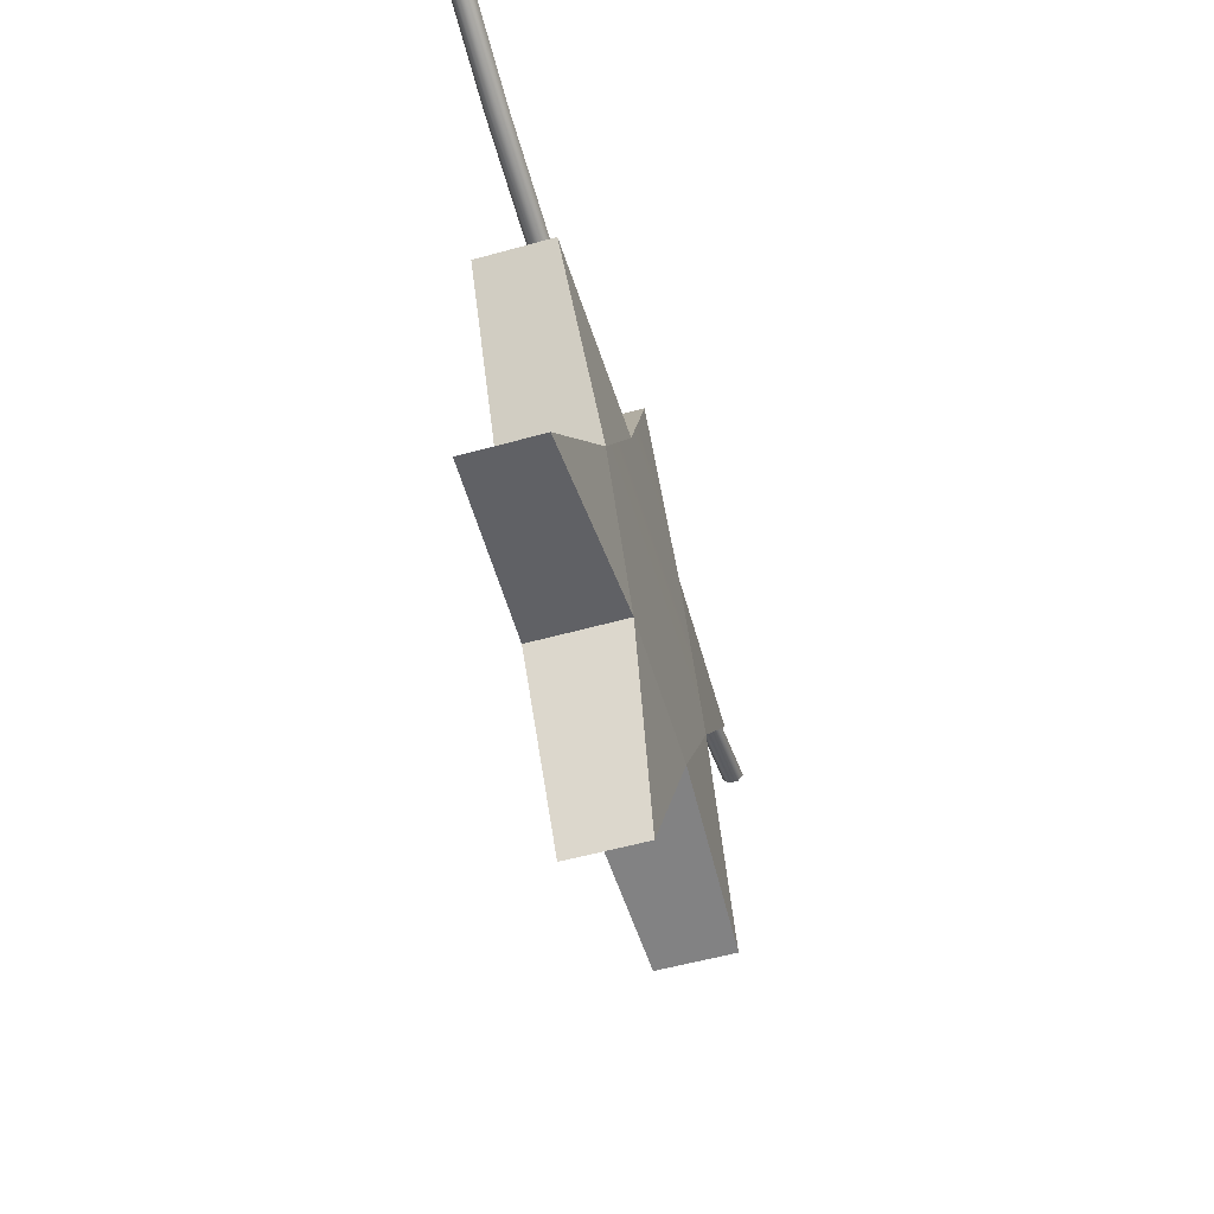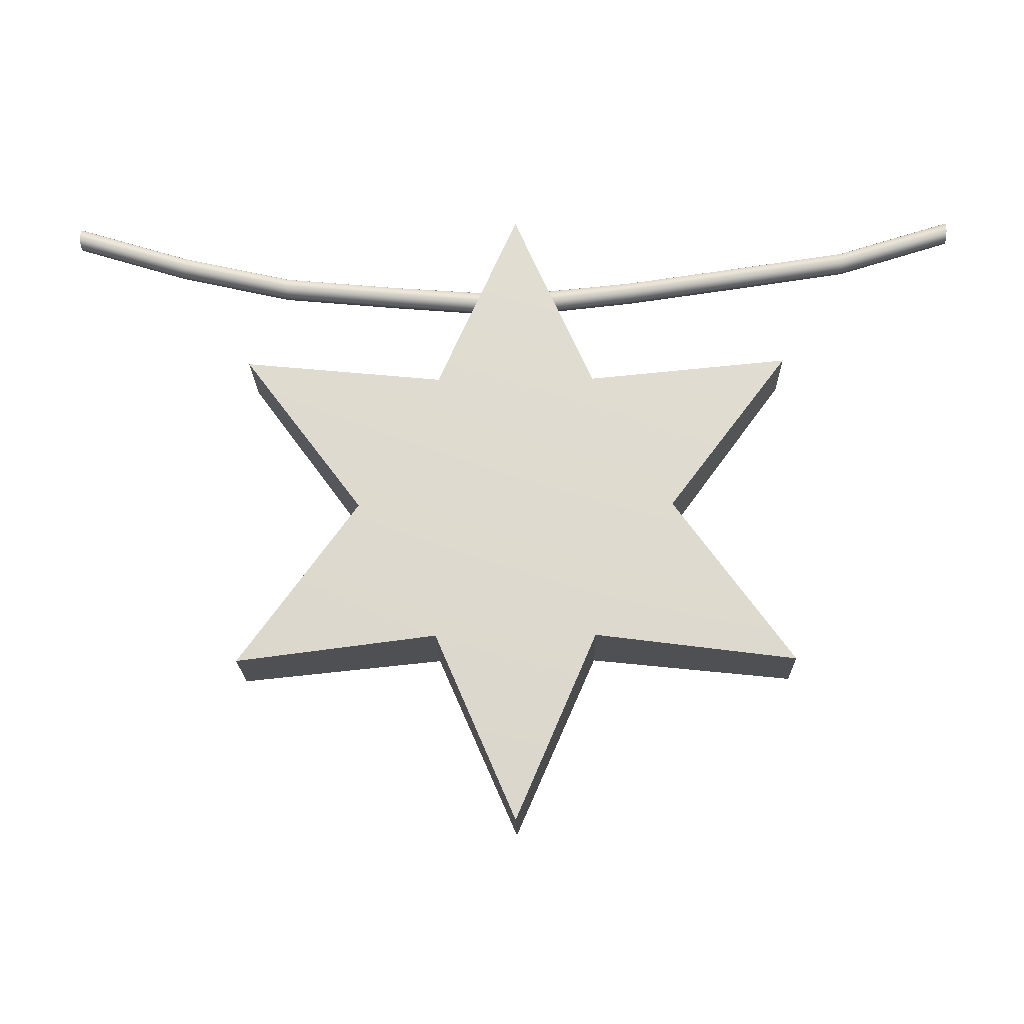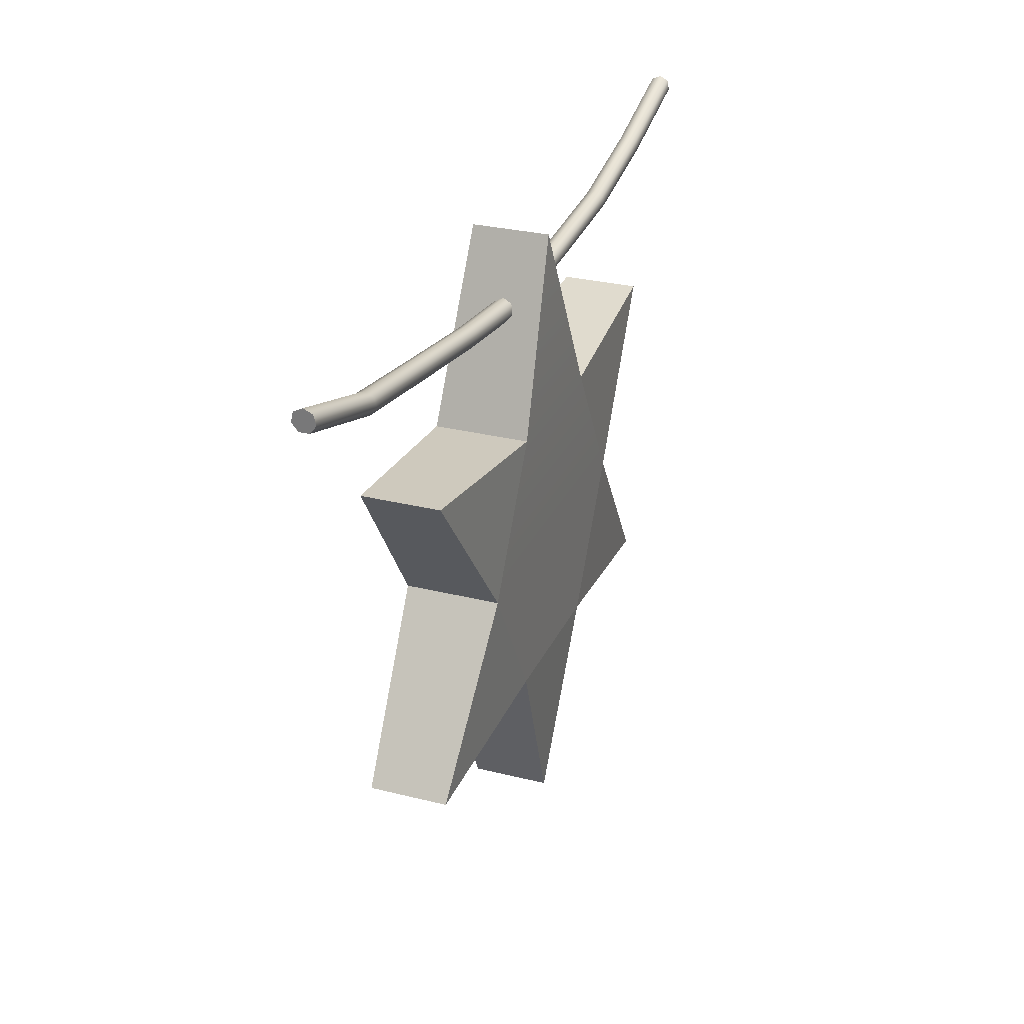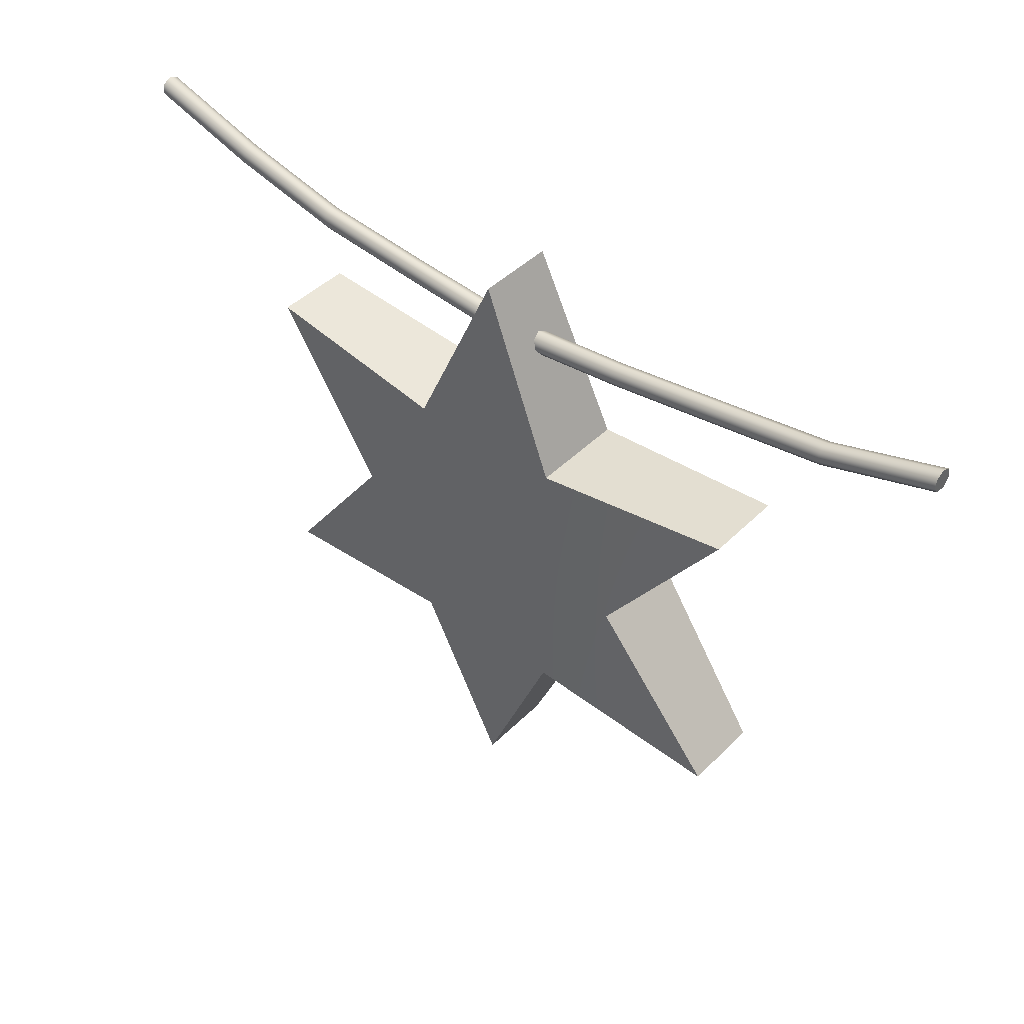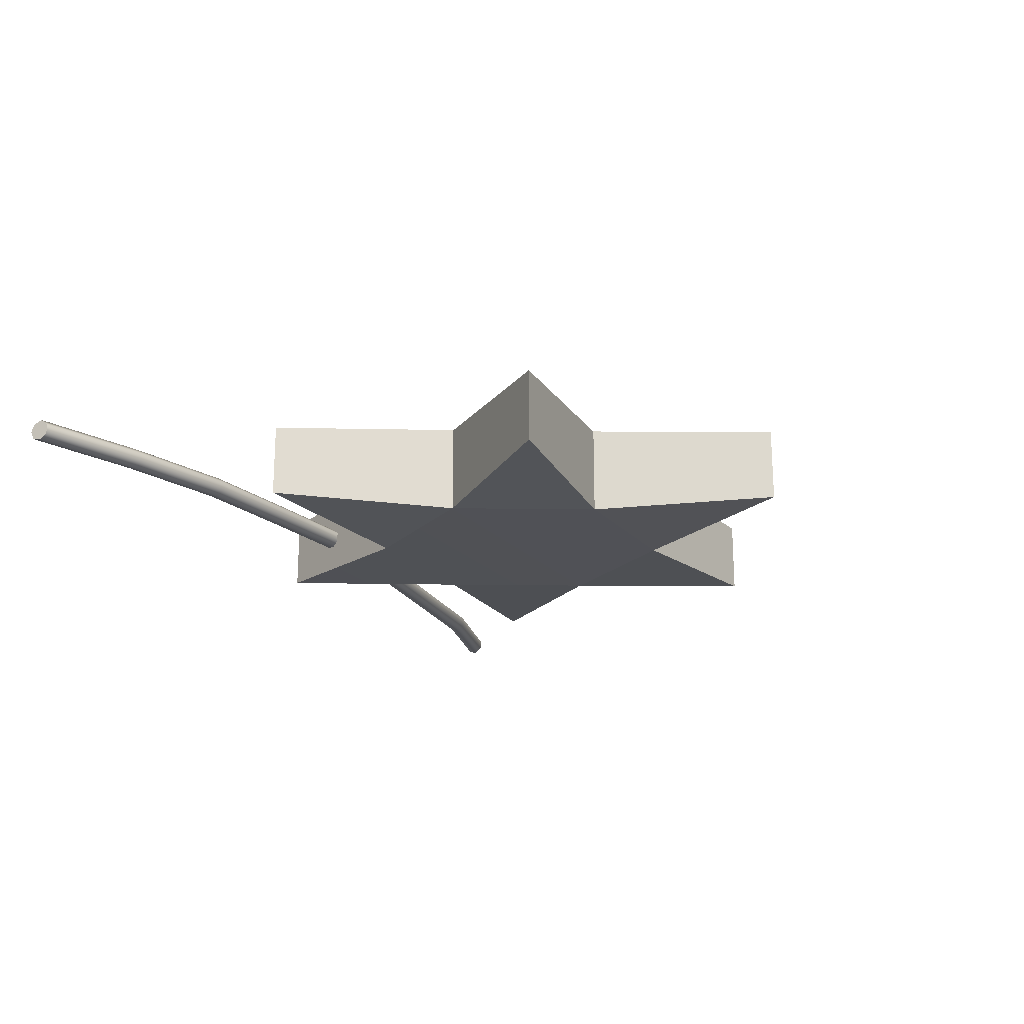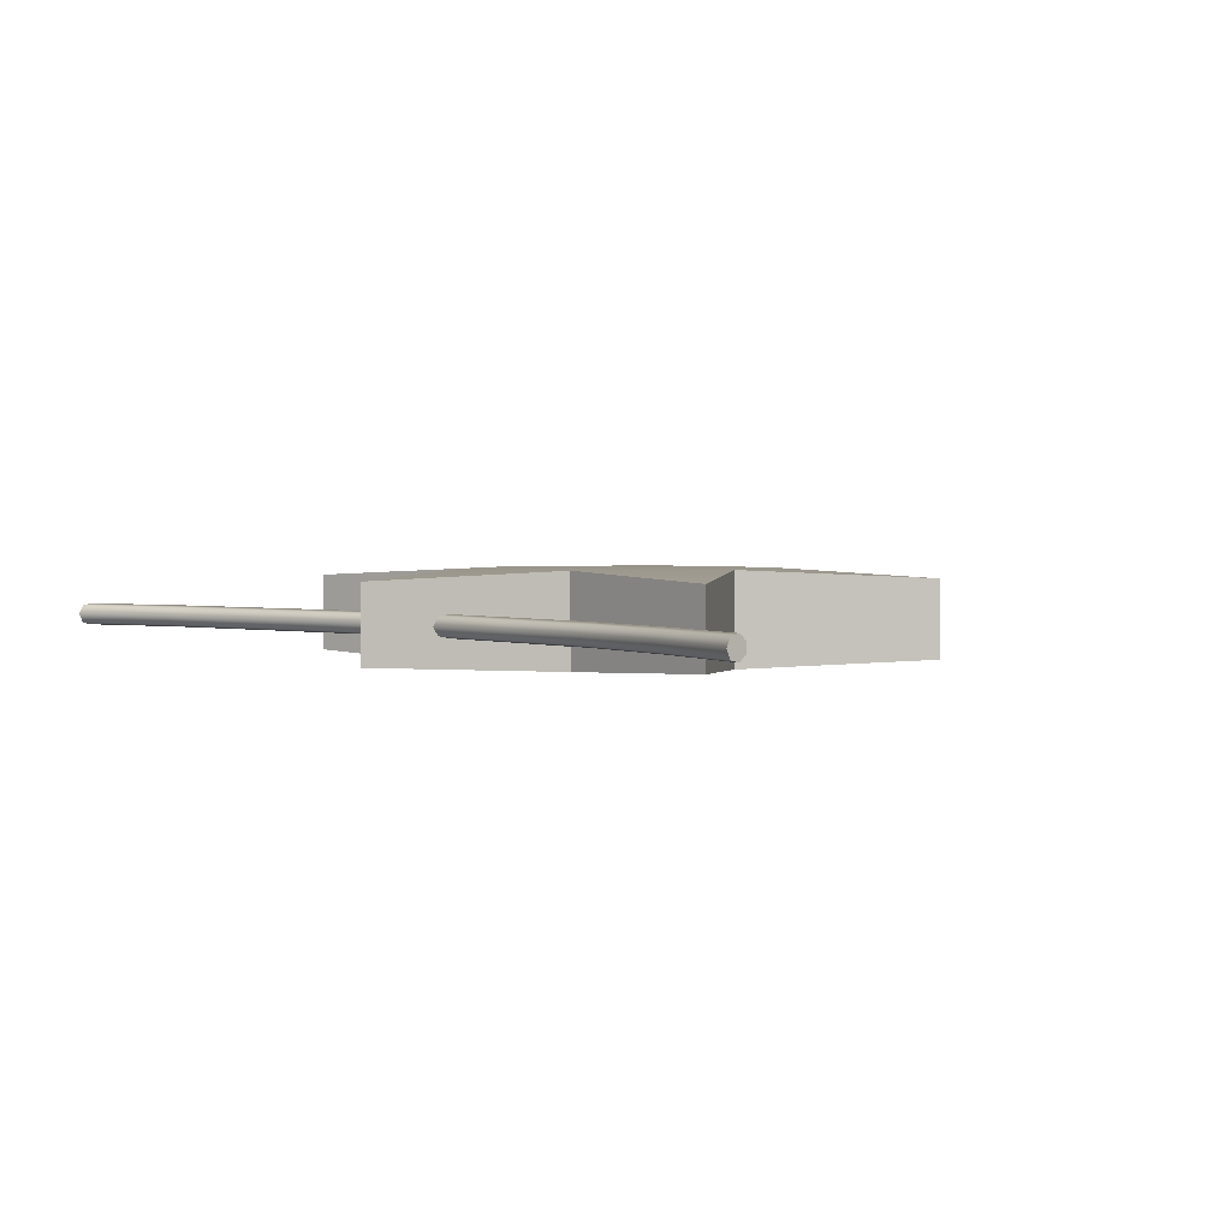
<metadata>
{"format":"obj","ext":"obj","renderer":"f3d","projection":"perspective","resolution":1024,"background":"white","views":[{"elev":-54.7,"azim":106.5,"up":"+Y"},{"elev":-19.5,"azim":1.0,"up":"+Y"},{"elev":28.4,"azim":110.8,"up":"+Y"},{"elev":43.0,"azim":40.6,"up":"+Y"},{"elev":-20.3,"azim":-61.4,"up":"+Z"},{"elev":2.2,"azim":-133.4,"up":"+Z"}]}
</metadata>
<code>
v  3.496 -0 1.902
v  1.748 -3.027 1.902
v  6.111 -3.528 1.712
v  -1.748 -3.027 -0.1774
v  0 -7.056 -0
v  0 -7.056 1.712
v  -1.748 -3.027 1.902
v  1.748 -3.027 -0.1774
v  6.111 -3.528 -0
v  3.496 0 -0.1774
v  6.111 3.528 0
v  6.111 3.528 1.712
v  1.748 3.027 -0.1774
v  1.748 3.027 1.902
v  -1.748 3.027 -0.1774
v  -6.111 3.528 0
v  -6.111 3.528 1.712
v  -1.748 3.027 1.902
v  -3.496 -0 -0.1774
v  -3.496 -0 1.902
v  -6.111 -3.528 -0
v  -6.111 -3.528 1.712
v  -0 7.056 1.712
v  -0 7.056 0
v  -0.6319 5.6 0.6041
v  -2.894 5.771 0.6041
v  -2.894 5.865 0.7996
v  -0.5911 5.694 0.7996
v  -0.7237 5.388 0.5559
v  -2.894 5.559 0.5559
v  -0.7973 5.219 0.6911
v  -2.894 5.39 0.6911
v  -2.894 5.39 0.9081
v  -0.7973 5.219 0.9081
v  -2.894 5.559 1.043
v  -0.7237 5.388 1.043
v  -2.894 5.771 0.9951
v  -0.6319 5.6 0.9951
v  -5.394 6.002 0.6041
v  -5.394 6.096 0.7996
v  -5.394 5.791 0.5559
v  -5.394 5.621 0.6911
v  -5.394 5.621 0.9081
v  -5.394 5.791 1.043
v  -5.394 6.002 0.9951
v  -7.894 6.571 0.6041
v  -7.894 6.665 0.7996
v  -7.894 6.359 0.5559
v  -7.894 6.19 0.6911
v  -7.894 6.19 0.9081
v  -7.894 6.359 1.043
v  -7.894 6.571 0.9951
v  -10.39 7.346 0.6041
v  -10.39 7.44 0.7996
v  -10.39 7.134 0.5559
v  -10.39 6.965 0.6911
v  -10.39 6.965 0.9081
v  -10.39 7.134 1.043
v  -10.39 7.346 0.9951
v  10.21 7.44 0.7996
v  10.21 7.346 0.6041
v  7.707 6.571 0.6041
v  7.707 6.665 0.7996
v  10.21 7.134 0.5559
v  7.707 6.359 0.5559
v  10.21 6.965 0.6911
v  7.707 6.19 0.6911
v  10.21 6.965 0.9081
v  7.707 6.19 0.9081
v  10.21 7.134 1.043
v  7.707 6.359 1.043
v  10.21 7.346 0.9951
v  7.707 6.571 0.9951
v  5.207 6.201 0.6041
v  5.207 6.295 0.7996
v  5.207 5.989 0.5559
v  5.207 5.82 0.6911
v  5.207 5.82 0.9081
v  5.207 5.989 1.043
v  5.207 6.201 0.9951
v  2.707 5.841 0.6041
v  2.707 5.935 0.7996
v  2.707 5.629 0.5559
v  2.707 5.46 0.6911
v  2.707 5.46 0.9081
v  2.707 5.629 1.043
v  2.707 5.841 0.9951
v  0.6195 5.628 0.6045
v  0.5793 5.721 0.7998
v  0.7842 5.249 0.6916
v  0.7112 5.417 0.5555
v  0.7112 5.417 1.044
v  0.7842 5.249 0.9078
v  0.6195 5.628 0.9947
g Star_Light
f 1 2 3
f 4 5 6 7
f 5 8 2 6
f 8 9 3 2
f 9 10 1 3
f 10 11 12 1
f 11 13 14 12
f 15 16 17 18
f 16 19 20 17
f 19 21 22 20
f 21 4 7 22
f 4 8 5
f 1 12 14
f 20 7 2 1
f 7 6 2
f 20 22 7
f 18 17 20
f 14 23 18
f 15 24 13
f 19 16 15
f 4 21 19
f 19 10 8 4
f 10 9 8
f 13 11 10
f 14 18 20 1
f 15 13 10 19
f 25 26 27 28
f 29 30 26 25
f 31 32 30 29
f 33 32 31 34
f 35 33 34 36
f 37 35 36 38
f 27 26 39 40
f 26 30 41 39
f 30 32 42 41
f 32 33 43 42
f 33 35 44 43
f 35 37 45 44
f 37 27 40 45
f 40 39 46 47
f 39 41 48 46
f 41 42 49 48
f 42 43 50 49
f 43 44 51 50
f 44 45 52 51
f 45 40 47 52
f 47 46 53 54
f 46 48 55 53
f 48 49 56 55
f 49 50 57 56
f 50 51 58 57
f 51 52 59 58
f 52 47 54 59
f 54 53 59
f 27 37 38 28
f 25 24 15 29
f 25 28 23 24
f 31 29 15
f 36 34 18
f 38 36 18 23
f 28 38 23
f 34 31 15 18
f 60 61 62 63
f 61 64 65 62
f 64 66 67 65
f 66 68 69 67
f 68 70 71 69
f 70 72 73 71
f 72 60 63 73
f 63 62 74 75
f 62 65 76 74
f 65 67 77 76
f 67 69 78 77
f 69 71 79 78
f 71 73 80 79
f 73 63 75 80
f 75 74 81 82
f 74 76 83 81
f 76 77 84 83
f 77 78 85 84
f 78 79 86 85
f 79 80 87 86
f 80 75 82 87
f 82 81 88 89
f 83 84 90 91
f 86 92 93 85
f 82 89 94 87
f 72 61 60
f 81 83 91 88
f 84 85 93 90
f 92 86 87 94
f 88 91 13 24
f 89 88 24
f 91 90 13
f 93 92 14
f 92 94 89 23
f 23 14 92
f 90 93 14 13
f 72 70 68
f 66 64 61
f 68 66 61 72
f 56 57 59 53
f 57 58 59
f 53 55 56
f 89 24 23

</code>
